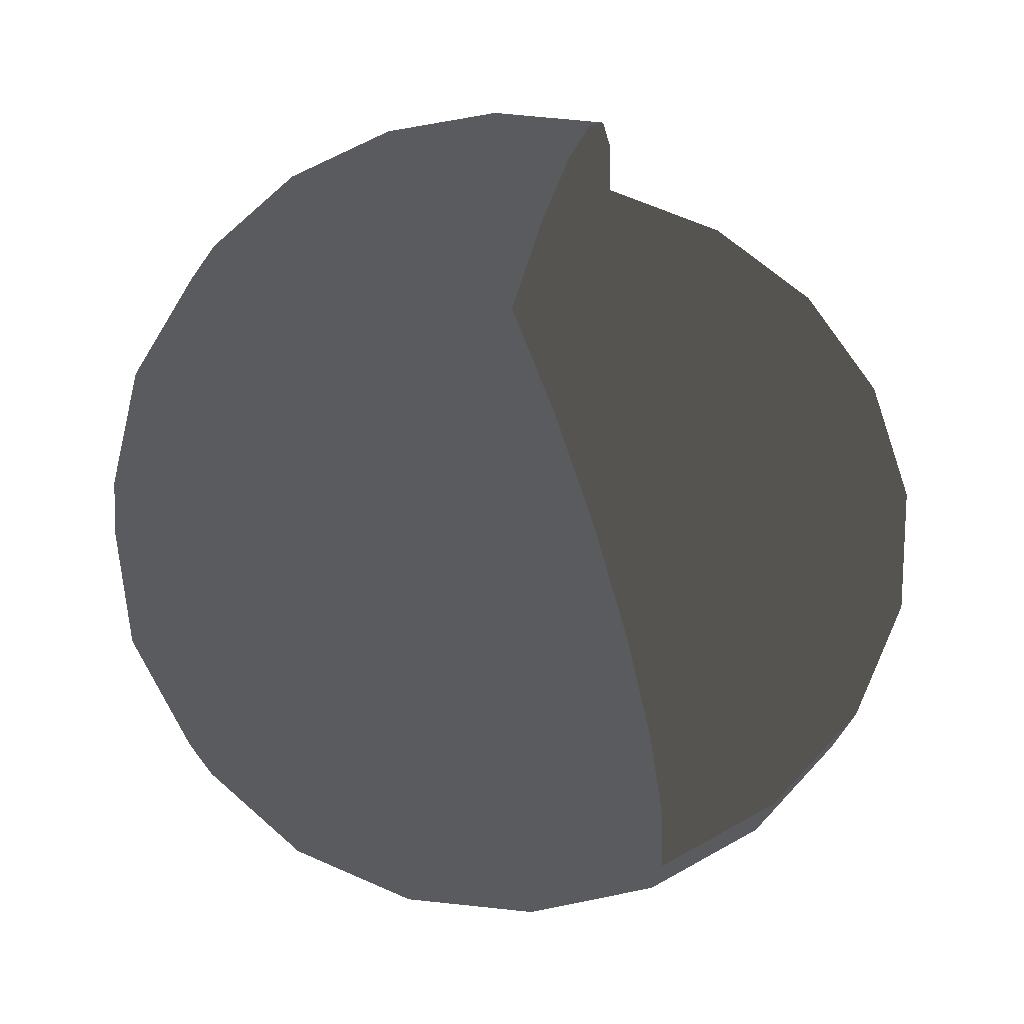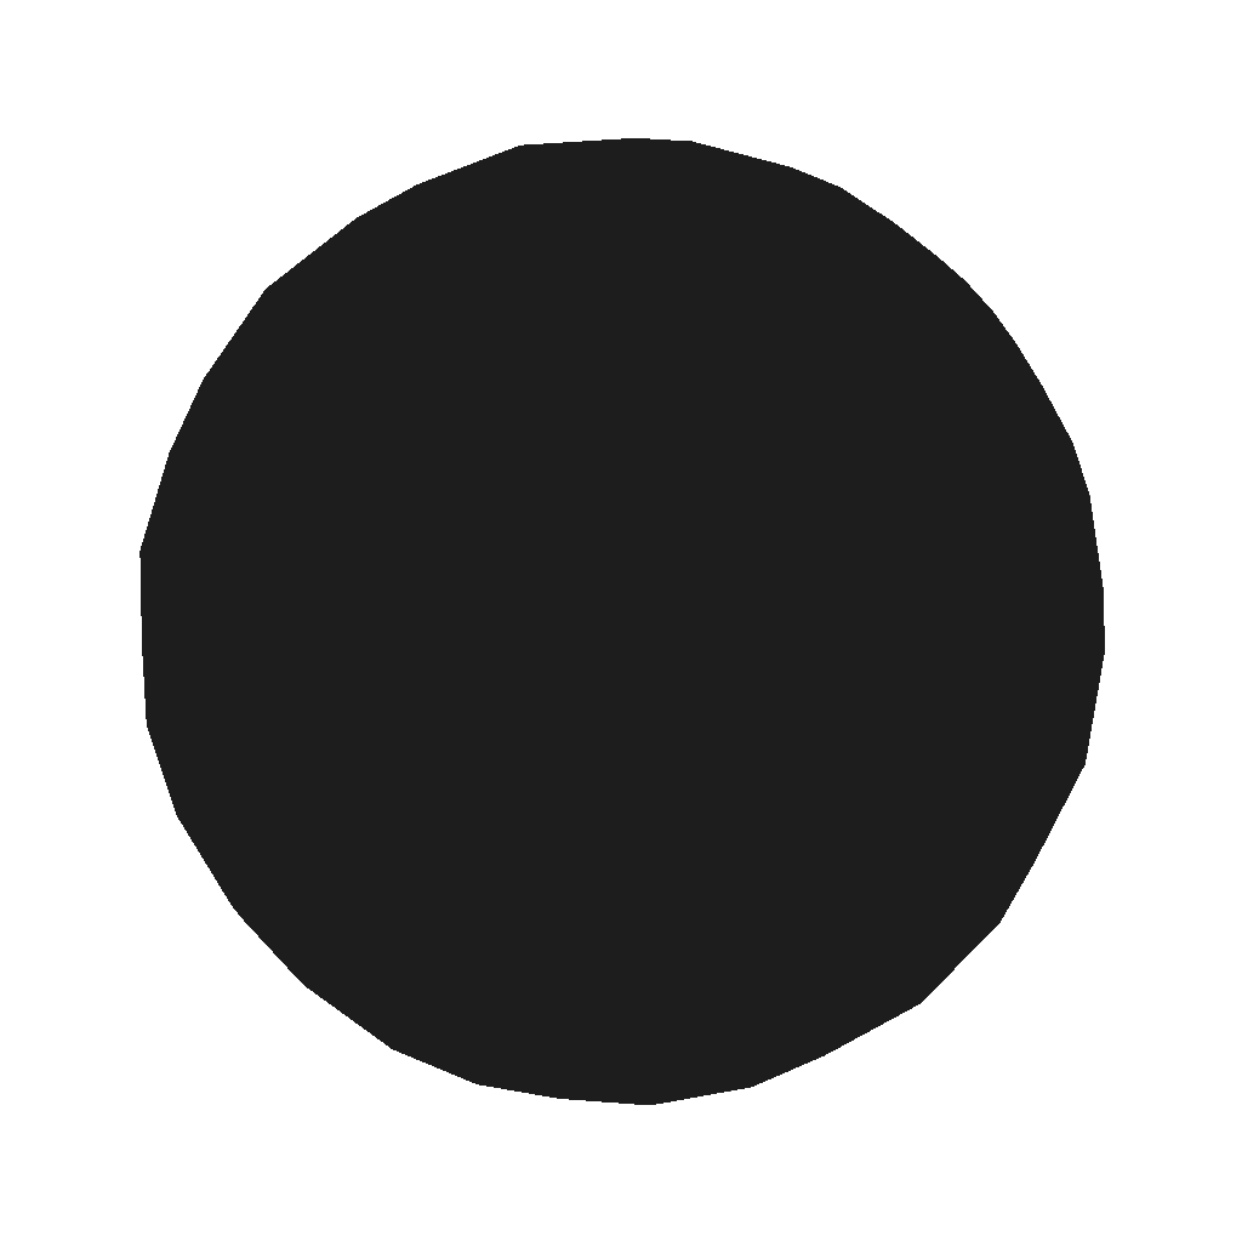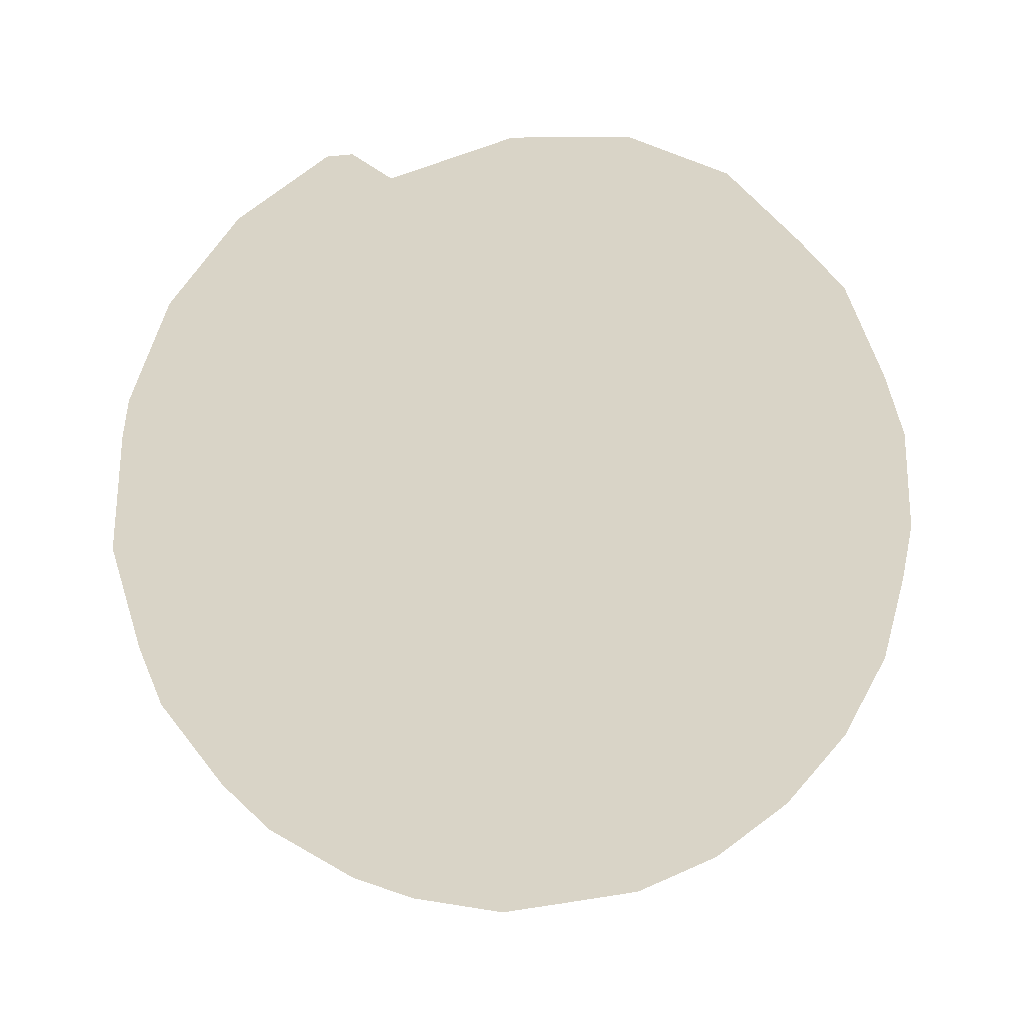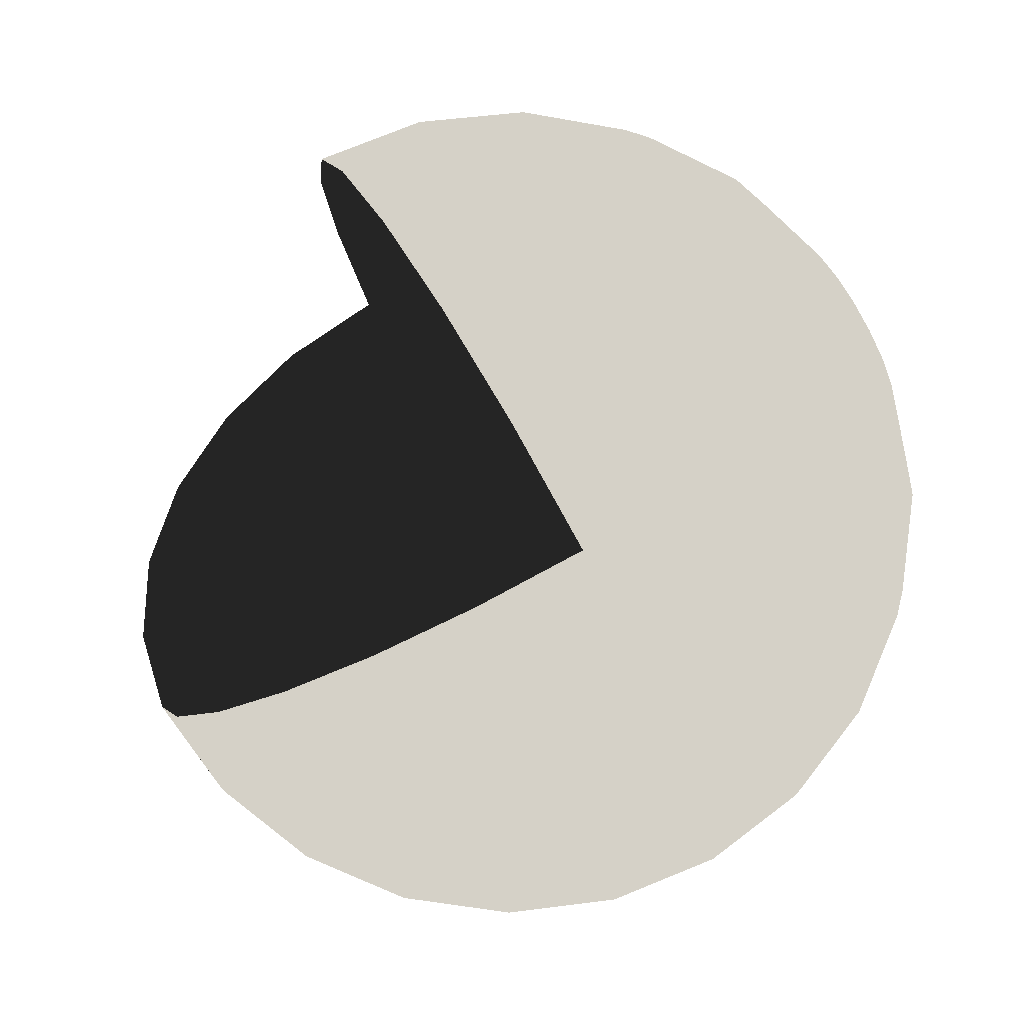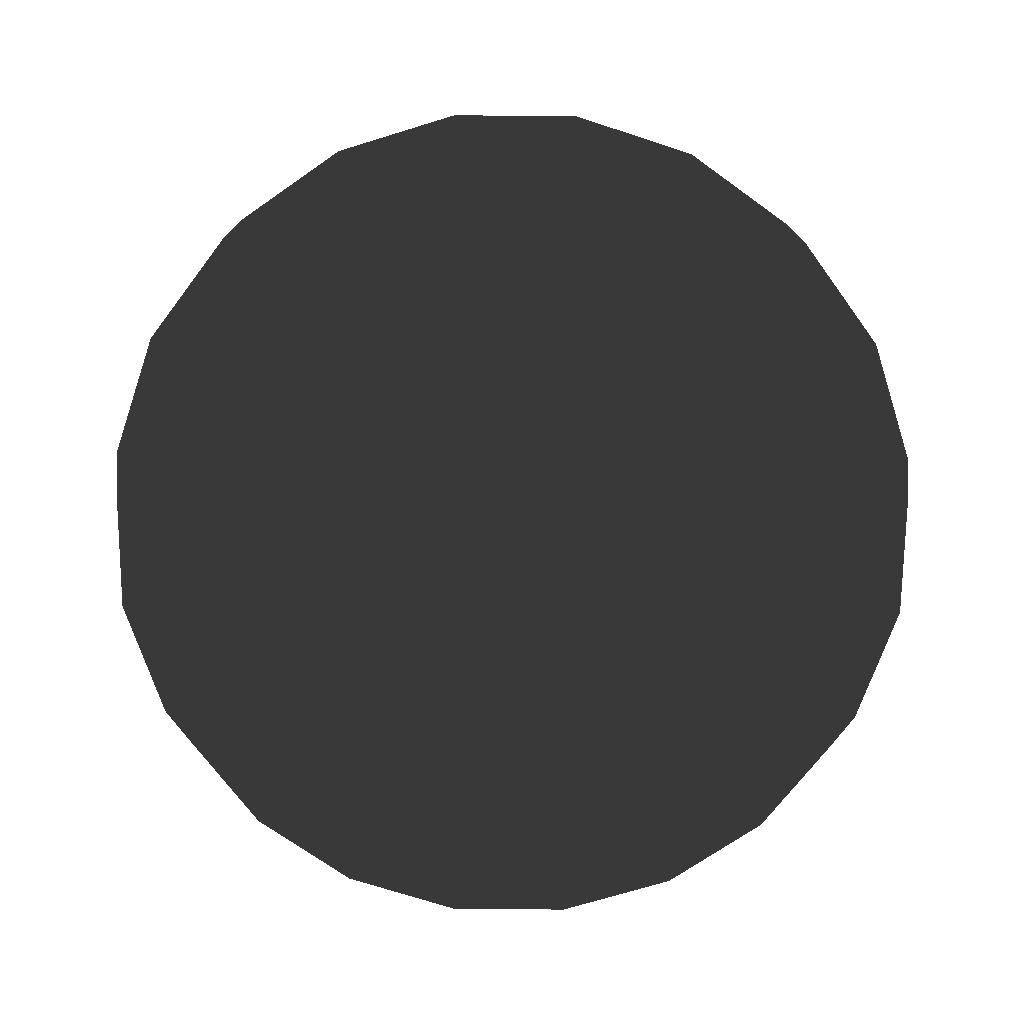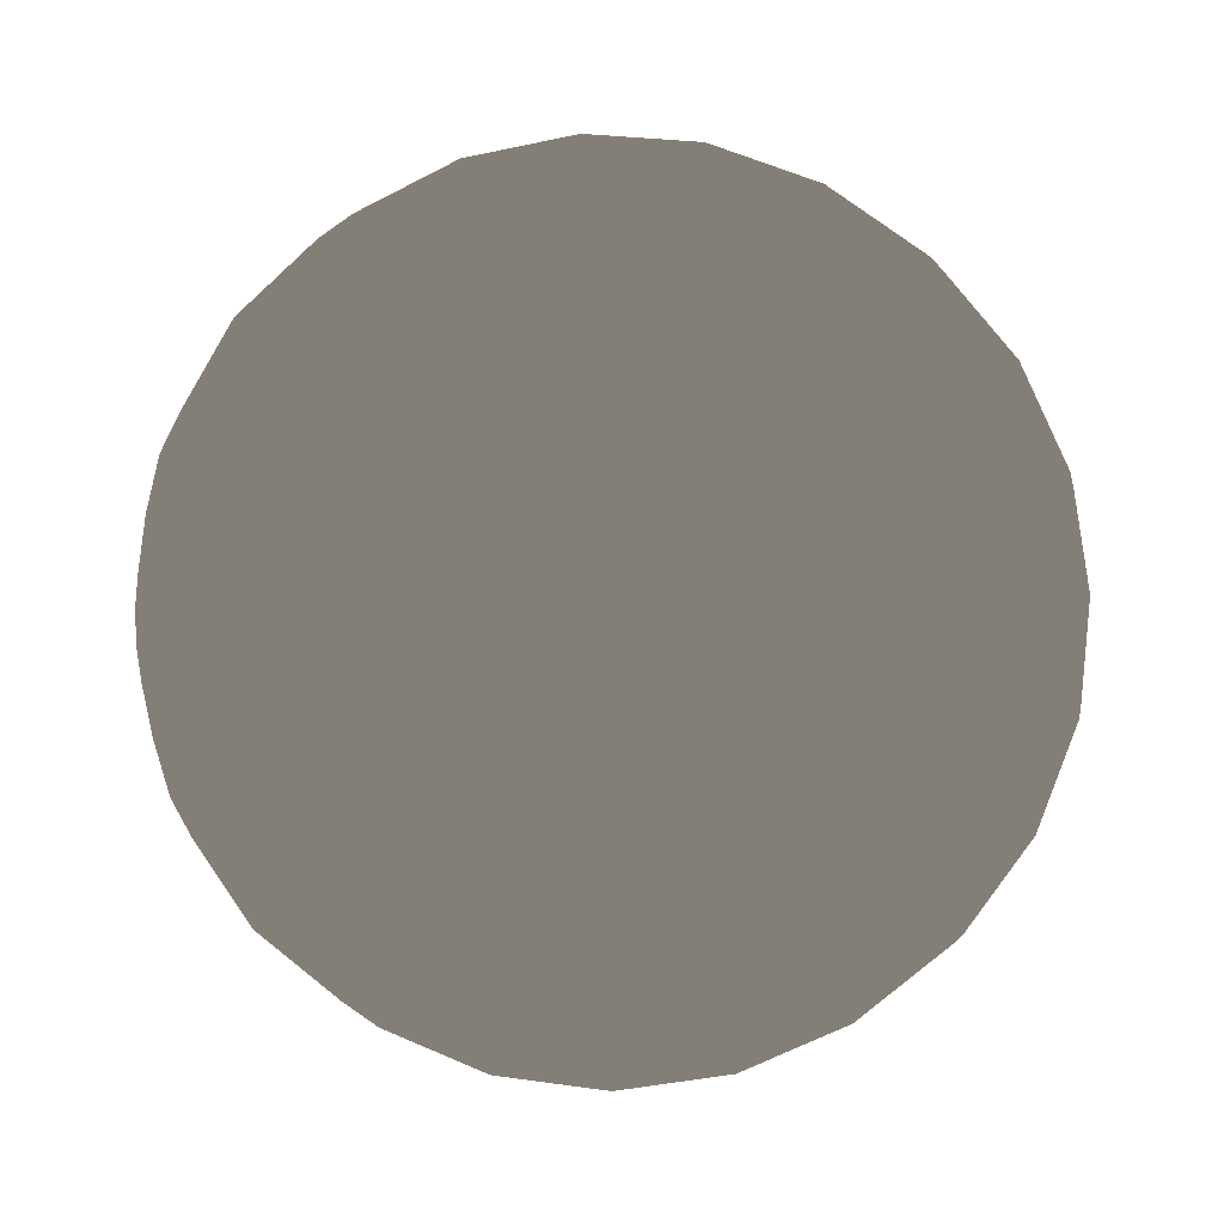
<metadata>
{"format":"obj","ext":"obj","renderer":"f3d","projection":"perspective","resolution":1024,"background":"white","views":[{"elev":63.6,"azim":-38.8,"up":"+Y"},{"elev":-50.4,"azim":-40.7,"up":"+Z"},{"elev":28.8,"azim":-25.8,"up":"+Z"},{"elev":79.0,"azim":-119.6,"up":"+Z"},{"elev":-67.4,"azim":-99.5,"up":"+Y"},{"elev":-9.5,"azim":-77.9,"up":"+Z"}]}
</metadata>
<code>
o Sphere
v 0 0.9659 -0.2588
v 0 0.866 -0.5
v 0 0.2588 -0.9659
v 0 0 -1
v 0 -0.2588 -0.9659
v 0 -0.866 -0.5
v 0 -0.9659 -0.2588
v 0.07998 0.9659 -0.2462
v 0.1545 0.866 -0.4755
v 0.2185 0.7071 -0.6725
v 0.2676 0.5 -0.8236
v 0.2985 0.2588 -0.9186
v 0.309 0 -0.9511
v 0.2985 -0.2588 -0.9186
v 0.2676 -0.5 -0.8236
v 0.2185 -0.7071 -0.6725
v 0.1545 -0.866 -0.4755
v 0.07998 -0.9659 -0.2462
v 0.1521 0.9659 -0.2094
v 0.2939 0.866 -0.4045
v 0.4156 0.7071 -0.5721
v 0.509 0.5 -0.7006
v 0.5678 0.2588 -0.7814
v 0.5878 0 -0.809
v 0.5678 -0.2588 -0.7814
v 0.509 -0.5 -0.7006
v 0.4156 -0.7071 -0.5721
v 0.2939 -0.866 -0.4045
v 0.1521 -0.9659 -0.2094
v 0 -1 0
v 0.2094 0.9659 -0.1521
v 0.4045 0.866 -0.2939
v 0.5721 0.7071 -0.4156
v 0.7006 0.5 -0.509
v 0.7815 0.2588 -0.5678
v 0.809 0 -0.5878
v 0.7815 -0.2588 -0.5678
v 0.7006 -0.5 -0.509
v 0.5721 -0.7071 -0.4156
v 0.4045 -0.866 -0.2939
v 0.2094 -0.9659 -0.1521
v 0.9511 0 -0.309
v 0.9186 -0.2588 -0.2985
v 0.8236 -0.5 -0.2676
v 0.6725 -0.7071 -0.2185
v 0.4755 -0.866 -0.1545
v 0.2462 -0.9659 -0.07998
v 1 0 0
v 0.9659 -0.2588 0
v 0.866 -0.5 -0
v 0.7071 -0.7071 0
v 0.5 -0.866 0
v 0.2588 -0.9659 0
v 0.9511 0 0.309
v 0.9186 -0.2588 0.2985
v 0.8236 -0.5 0.2676
v 0.6725 -0.7071 0.2185
v 0.4755 -0.866 0.1545
v 0.2462 -0.9659 0.07998
v 0.809 0 0.5878
v 0.7815 -0.2588 0.5678
v 0.7006 -0.5 0.509
v 0.5721 -0.7071 0.4156
v 0.4045 -0.866 0.2939
v 0.2094 -0.9659 0.1521
v 0.5878 0 0.809
v 0.5678 -0.2588 0.7815
v 0.509 -0.5 0.7006
v 0.4156 -0.7071 0.5721
v 0.2939 -0.866 0.4045
v 0.1521 -0.9659 0.2094
v 0.309 0 0.9511
v 0.2985 -0.2588 0.9186
v 0.2676 -0.5 0.8236
v 0.2185 -0.7071 0.6725
v 0.1545 -0.866 0.4755
v 0.07998 -0.9659 0.2462
v 0 1 0
v 0 0 1
v 0 -0.2588 0.9659
v 0 -0.5 0.866
v 0 -0.7071 0.7071
v 0 -0.866 0.5
v -0 -0.9659 0.2588
v -0.07998 0.9659 0.2462
v -0.1545 0.866 0.4755
v -0.2185 0.7071 0.6725
v -0.2676 0.5 0.8236
v -0.2985 0.2588 0.9186
v -0.309 0 0.9511
v -0.2985 -0.2588 0.9186
v -0.2676 -0.5 0.8236
v -0.2185 -0.7071 0.6725
v -0.1545 -0.866 0.4755
v -0.07998 -0.9659 0.2462
v -0.1521 0.9659 0.2094
v -0.2939 0.866 0.4045
v -0.4156 0.7071 0.5721
v -0.509 0.5 0.7006
v -0.5678 0.2588 0.7815
v -0.5878 0 0.809
v -0.5678 -0.2588 0.7815
v -0.509 -0.5 0.7006
v -0.4156 -0.7071 0.5721
v -0.2939 -0.866 0.4045
v -0.1521 -0.9659 0.2094
v -0.2094 0.9659 0.1521
v -0.4045 0.866 0.2939
v -0.5721 0.7071 0.4156
v -0.7006 0.5 0.509
v -0.7815 0.2588 0.5678
v -0.809 0 0.5878
v -0.7815 -0.2588 0.5678
v -0.7006 -0.5 0.509
v -0.5721 -0.7071 0.4156
v -0.4045 -0.866 0.2939
v -0.2094 -0.9659 0.1521
v -0.2462 0.9659 0.07998
v -0.4755 0.866 0.1545
v -0.6725 0.7071 0.2185
v -0.8236 0.5 0.2676
v -0.9187 0.2588 0.2985
v -0.9511 0 0.309
v -0.9187 -0.2588 0.2985
v -0.8236 -0.5 0.2676
v -0.6725 -0.7071 0.2185
v -0.4755 -0.866 0.1545
v -0.2462 -0.9659 0.07998
v -0.2588 0.9659 -0
v -0.5 0.866 0
v -0.7071 0.7071 0
v -0.866 0.5 0
v -0.9659 0.2588 -0
v -1 0 0
v -0.9659 -0.2588 -0
v -0.866 -0.5 0
v -0.7071 -0.7071 0
v -0.5 -0.866 0
v -0.2588 -0.9659 -0
v -0.2462 0.9659 -0.07998
v -0.4755 0.866 -0.1545
v -0.6725 0.7071 -0.2185
v -0.8236 0.5 -0.2676
v -0.9187 0.2588 -0.2985
v -0.9511 0 -0.309
v -0.9187 -0.2588 -0.2985
v -0.8236 -0.5 -0.2676
v -0.6725 -0.7071 -0.2185
v -0.4755 -0.866 -0.1545
v -0.2462 -0.9659 -0.07998
v -0.2094 0.9659 -0.1521
v -0.4045 0.866 -0.2939
v -0.5721 0.7071 -0.4156
v -0.7006 0.5 -0.509
v -0.7815 0.2588 -0.5678
v -0.809 0 -0.5878
v -0.7815 -0.2588 -0.5678
v -0.7006 -0.5 -0.509
v -0.5721 -0.7071 -0.4156
v -0.4045 -0.866 -0.2939
v -0.2094 -0.9659 -0.1521
v -0.1521 0.9659 -0.2094
v -0.2939 0.866 -0.4045
v -0.4156 0.7071 -0.5721
v -0.509 0.5 -0.7006
v -0.5678 0.2588 -0.7815
v -0.5878 0 -0.809
v -0.5678 -0.2588 -0.7815
v -0.509 -0.5 -0.7006
v -0.4156 -0.7071 -0.5721
v -0.2939 -0.866 -0.4045
v -0.1521 -0.9659 -0.2094
v -0.07998 0.9659 -0.2462
v -0.1545 0.866 -0.4755
v -0.2185 0.7071 -0.6725
v -0.2676 0.5 -0.8236
v -0.2985 0.2588 -0.9187
v -0.309 0 -0.9511
v -0.2985 -0.2588 -0.9187
v -0.2676 -0.5 -0.8236
v -0.2185 -0.7071 -0.6725
v -0.1545 -0.866 -0.4755
v -0.07998 -0.9659 -0.2462
v -0 0.7071 -0.7071
v 0 0.5 -0.866
v 0 -0.5 -0.866
v -0 -0.7071 -0.7071
v 0.6583 0.5 -0.5627
v 0.5087 0.5 -0.7009
v 0.3309 0.5 -0.8003
v 0.1348 0.5 -0.8555
v -0.06877 0.5 -0.8633
v -0.2685 0.5 -0.8233
v -0.4534 0.5 -0.7379
v -0.6132 0.5 -0.6115
v -0.7391 0.5 -0.4514
v -0.8241 0.5 -0.2663
f 5 4 13 14
f 185 184 10 11
f 7 6 17 18
f 1 78 8
f 186 5 14 15
f 3 185 11 12
f 30 7 18
f 2 1 8 9
f 187 186 15 16
f 4 3 12 13
f 184 2 9 10
f 6 187 16 17
f 30 18 29
f 9 8 19 20
f 16 15 26 27
f 13 12 23 24
f 10 9 20 21
f 17 16 27 28
f 14 13 24 25
f 11 10 21 22
f 18 17 28 29
f 8 78 19
f 15 14 25 26
f 12 11 22 23
f 22 21 33 34
f 29 28 40 41
f 19 78 31
f 26 25 37 38
f 23 22 34 35
f 30 29 41
f 20 19 31 32
f 27 26 38 39
f 24 23 35 36
f 21 20 32 33
f 28 27 39 40
f 25 24 36 37
f 40 39 45 46
f 37 36 42 43
f 41 40 46 47
f 38 37 43 44
f 30 41 47
f 39 38 44 45
f 30 47 53
f 45 44 50 51
f 46 45 51 52
f 43 42 48 49
f 47 46 52 53
f 44 43 49 50
f 53 52 58 59
f 50 49 55 56
f 30 53 59
f 51 50 56 57
f 52 51 57 58
f 49 48 54 55
f 58 57 63 64
f 55 54 60 61
f 59 58 64 65
f 56 55 61 62
f 30 59 65
f 57 56 62 63
f 30 65 71
f 63 62 68 69
f 64 63 69 70
f 61 60 66 67
f 65 64 70 71
f 62 61 67 68
f 67 66 72 73
f 71 70 76 77
f 68 67 73 74
f 30 71 77
f 69 68 74 75
f 70 69 75 76
f 76 75 82 83
f 73 72 79 80
f 77 76 83 84
f 74 73 80 81
f 30 77 84
f 75 74 81 82
f 81 80 91 92
f 30 84 95
f 82 81 92 93
f 83 82 93 94
f 80 79 90 91
f 84 83 94 95
f 91 90 101 102
f 88 87 98 99
f 95 94 105 106
f 85 78 96
f 92 91 102 103
f 89 88 99 100
f 30 95 106
f 86 85 96 97
f 93 92 103 104
f 90 89 100 101
f 87 86 97 98
f 94 93 104 105
f 104 103 114 115
f 101 100 111 112
f 98 97 108 109
f 105 104 115 116
f 102 101 112 113
f 99 98 109 110
f 106 105 116 117
f 96 78 107
f 103 102 113 114
f 100 99 110 111
f 30 106 117
f 97 96 107 108
f 107 78 118
f 114 113 124 125
f 111 110 121 122
f 30 117 128
f 108 107 118 119
f 115 114 125 126
f 112 111 122 123
f 109 108 119 120
f 116 115 126 127
f 113 112 123 124
f 110 109 120 121
f 117 116 127 128
f 127 126 137 138
f 124 123 134 135
f 121 120 131 132
f 128 127 138 139
f 118 78 129
f 125 124 135 136
f 122 121 132 133
f 30 128 139
f 119 118 129 130
f 126 125 136 137
f 123 122 133 134
f 120 119 130 131
f 130 129 140 141
f 137 136 147 148
f 134 133 144 145
f 131 130 141 142
f 138 137 148 149
f 135 134 145 146
f 132 131 142 143
f 139 138 149 150
f 129 78 140
f 136 135 146 147
f 133 132 143 144
f 30 139 150
f 150 149 160 161
f 140 78 151
f 147 146 157 158
f 144 143 154 155
f 30 150 161
f 141 140 151 152
f 148 147 158 159
f 145 144 155 156
f 142 141 152 153
f 149 148 159 160
f 146 145 156 157
f 143 142 153 154
f 153 152 163 164
f 160 159 170 171
f 157 156 167 168
f 154 153 164 165
f 161 160 171 172
f 151 78 162
f 158 157 168 169
f 155 154 165 166
f 30 161 172
f 152 151 162 163
f 159 158 169 170
f 156 155 166 167
f 30 172 183
f 163 162 173 174
f 170 169 180 181
f 167 166 177 178
f 164 163 174 175
f 171 170 181 182
f 168 167 178 179
f 165 164 175 176
f 172 171 182 183
f 162 78 173
f 169 168 179 180
f 166 165 176 177
f 176 175 184 185
f 183 182 6 7
f 173 78 1
f 180 179 5 186
f 177 176 185 3
f 30 183 7
f 174 173 1 2
f 181 180 186 187
f 178 177 3 4
f 175 174 2 184
f 182 181 187 6
f 179 178 4 5

</code>
